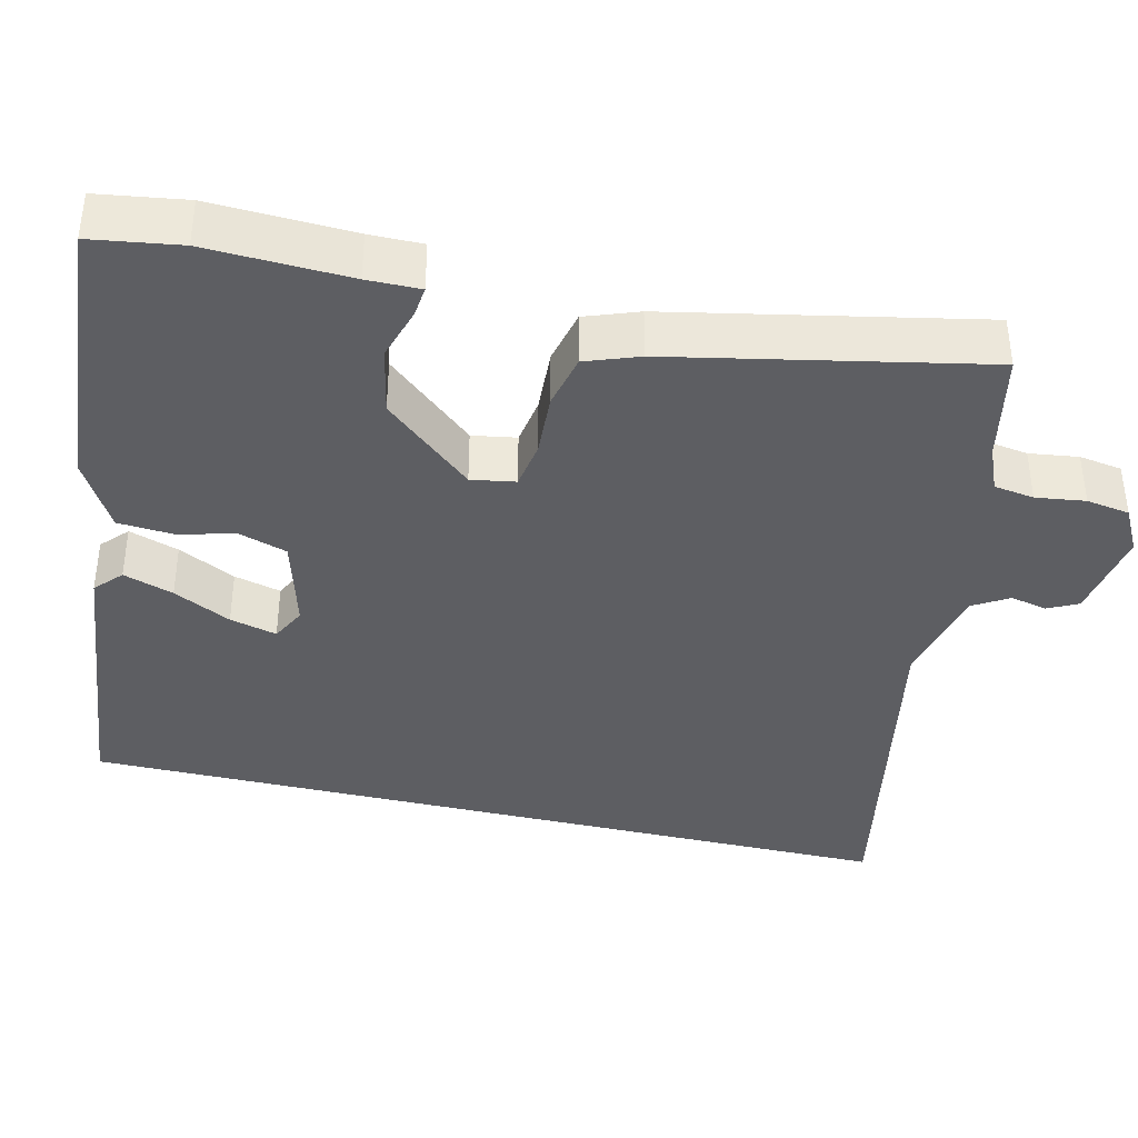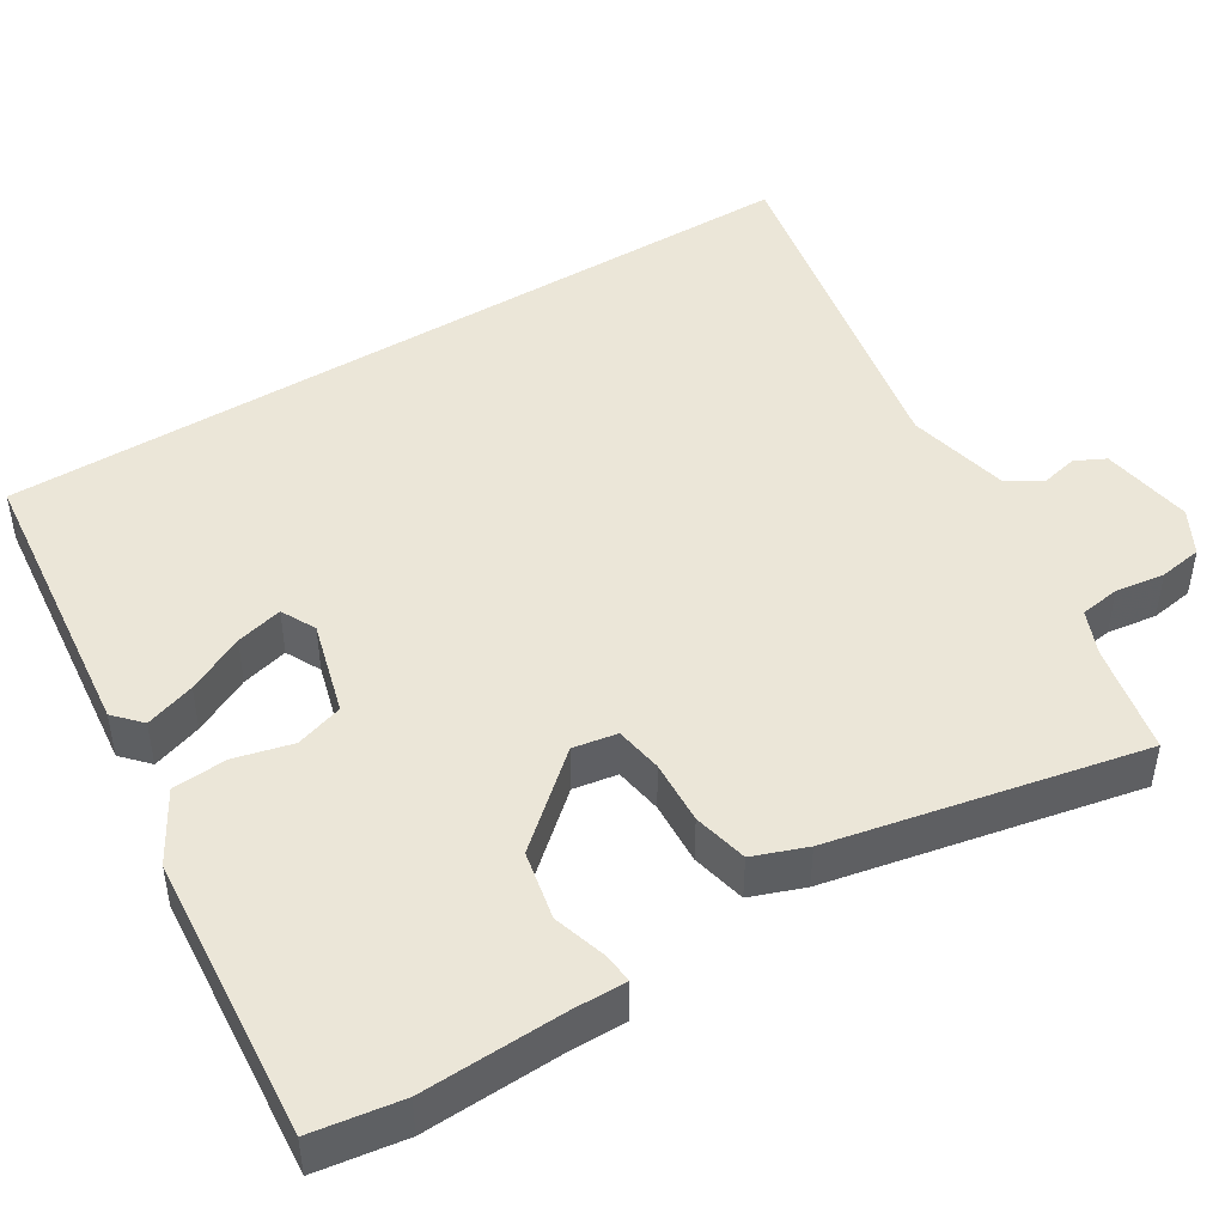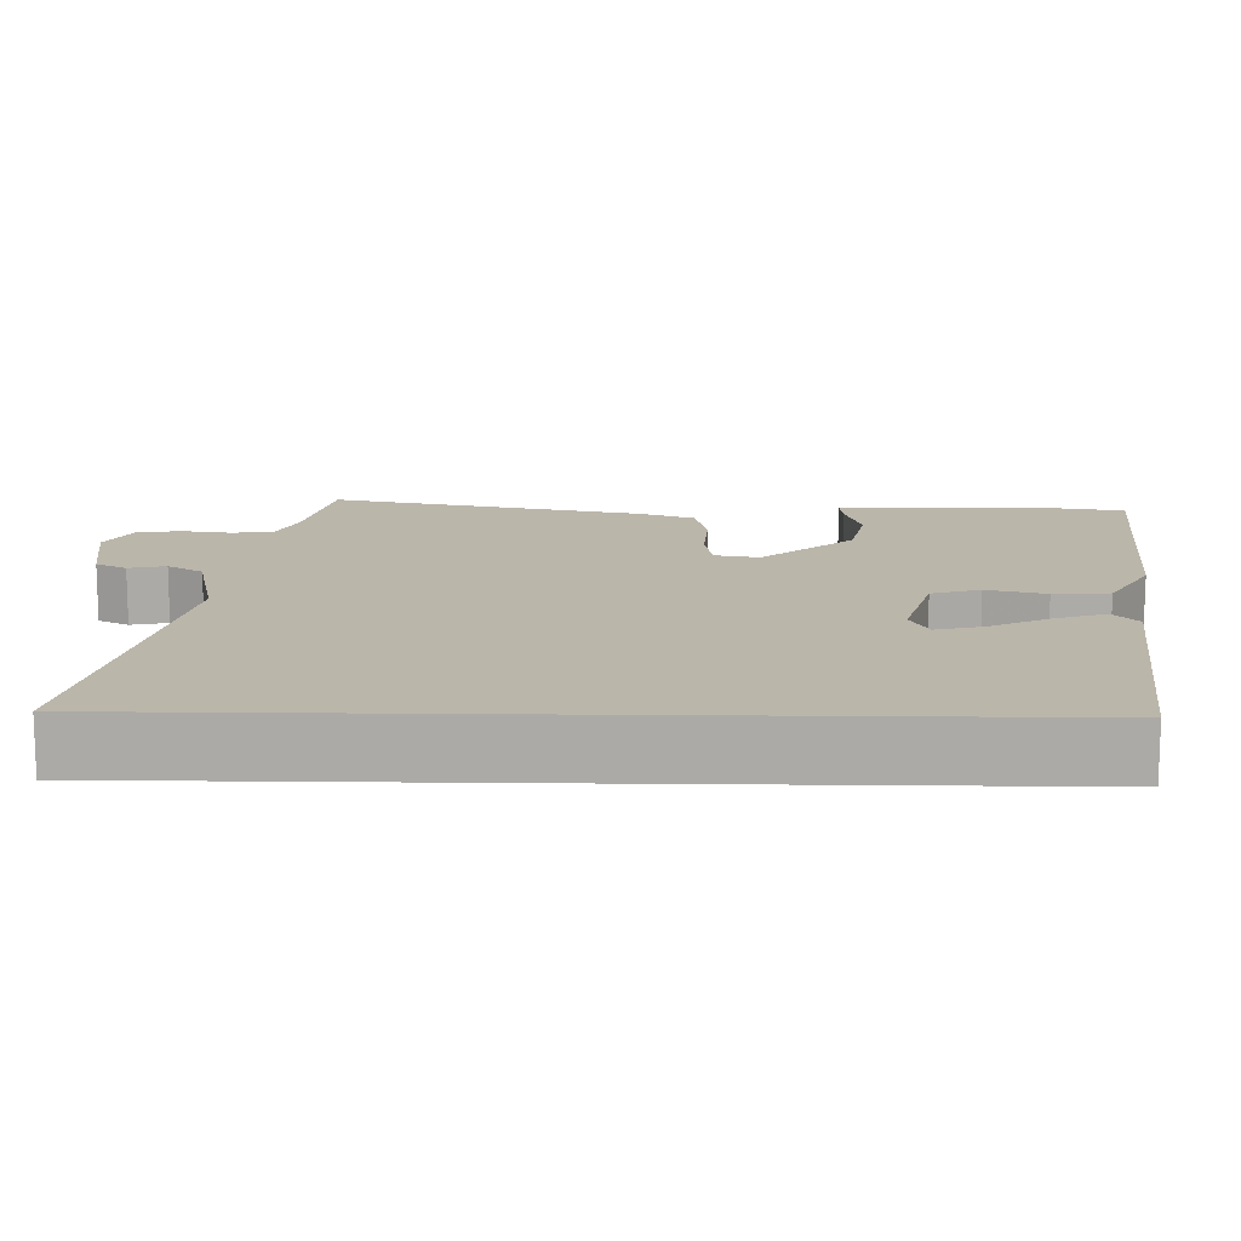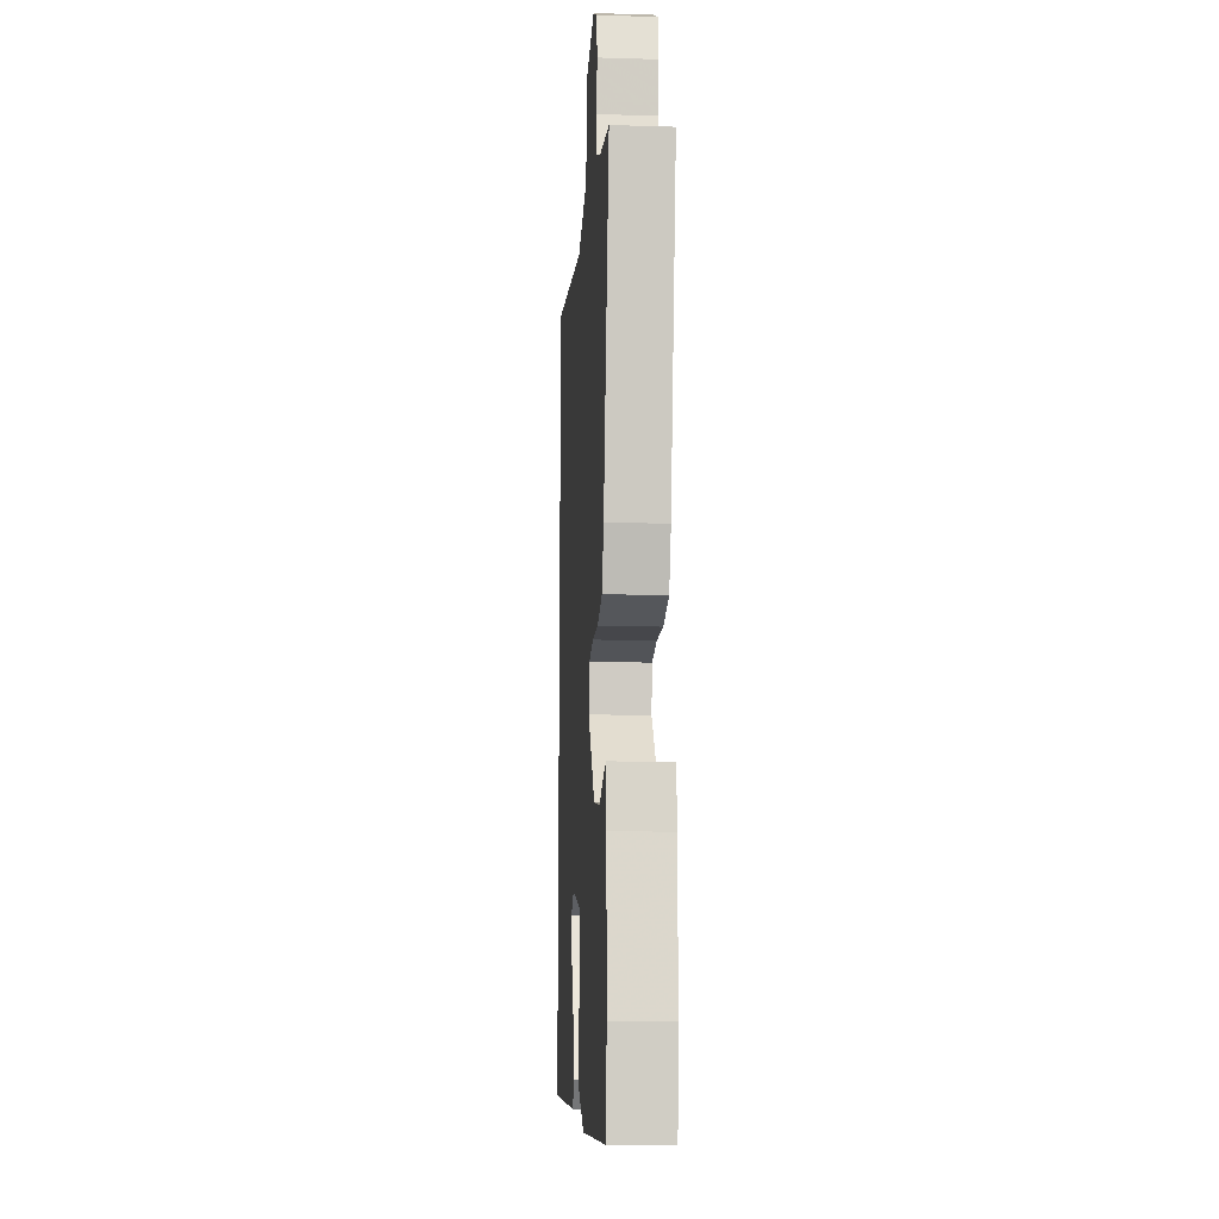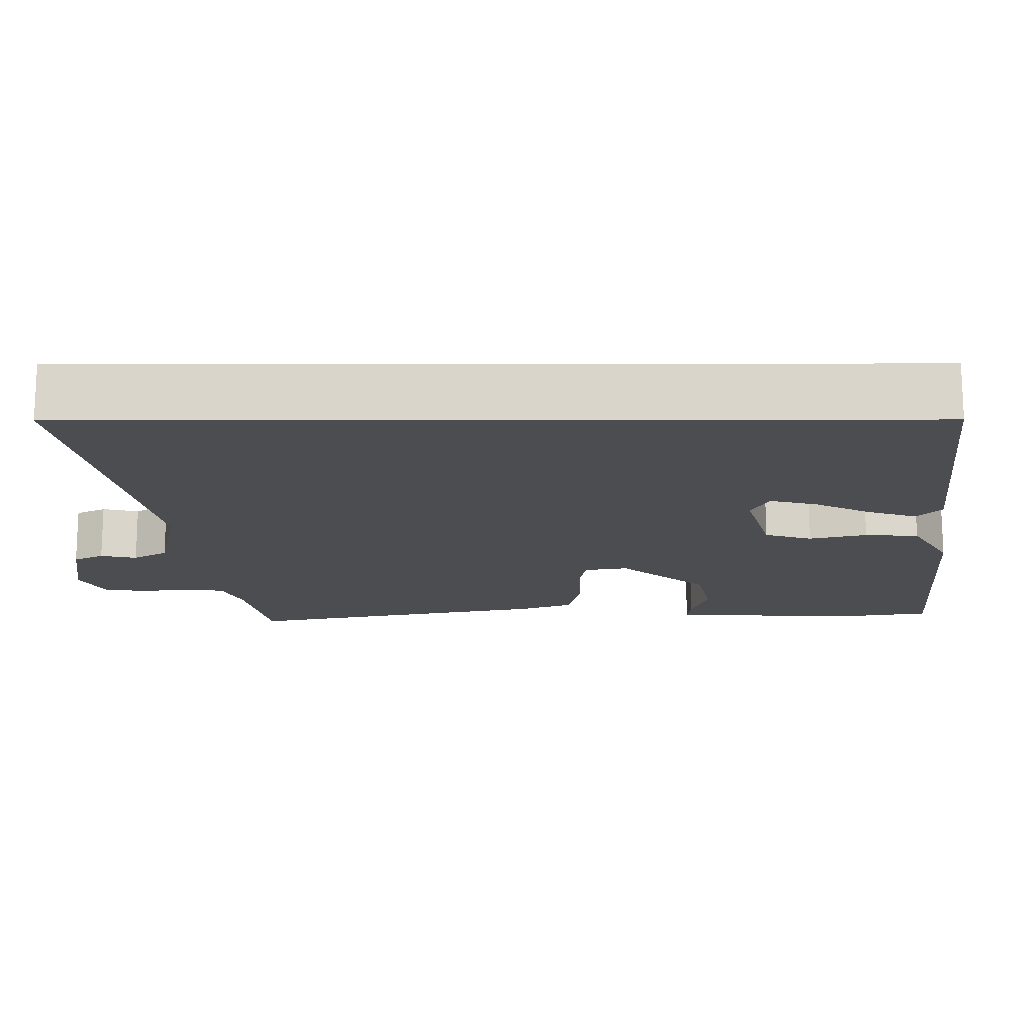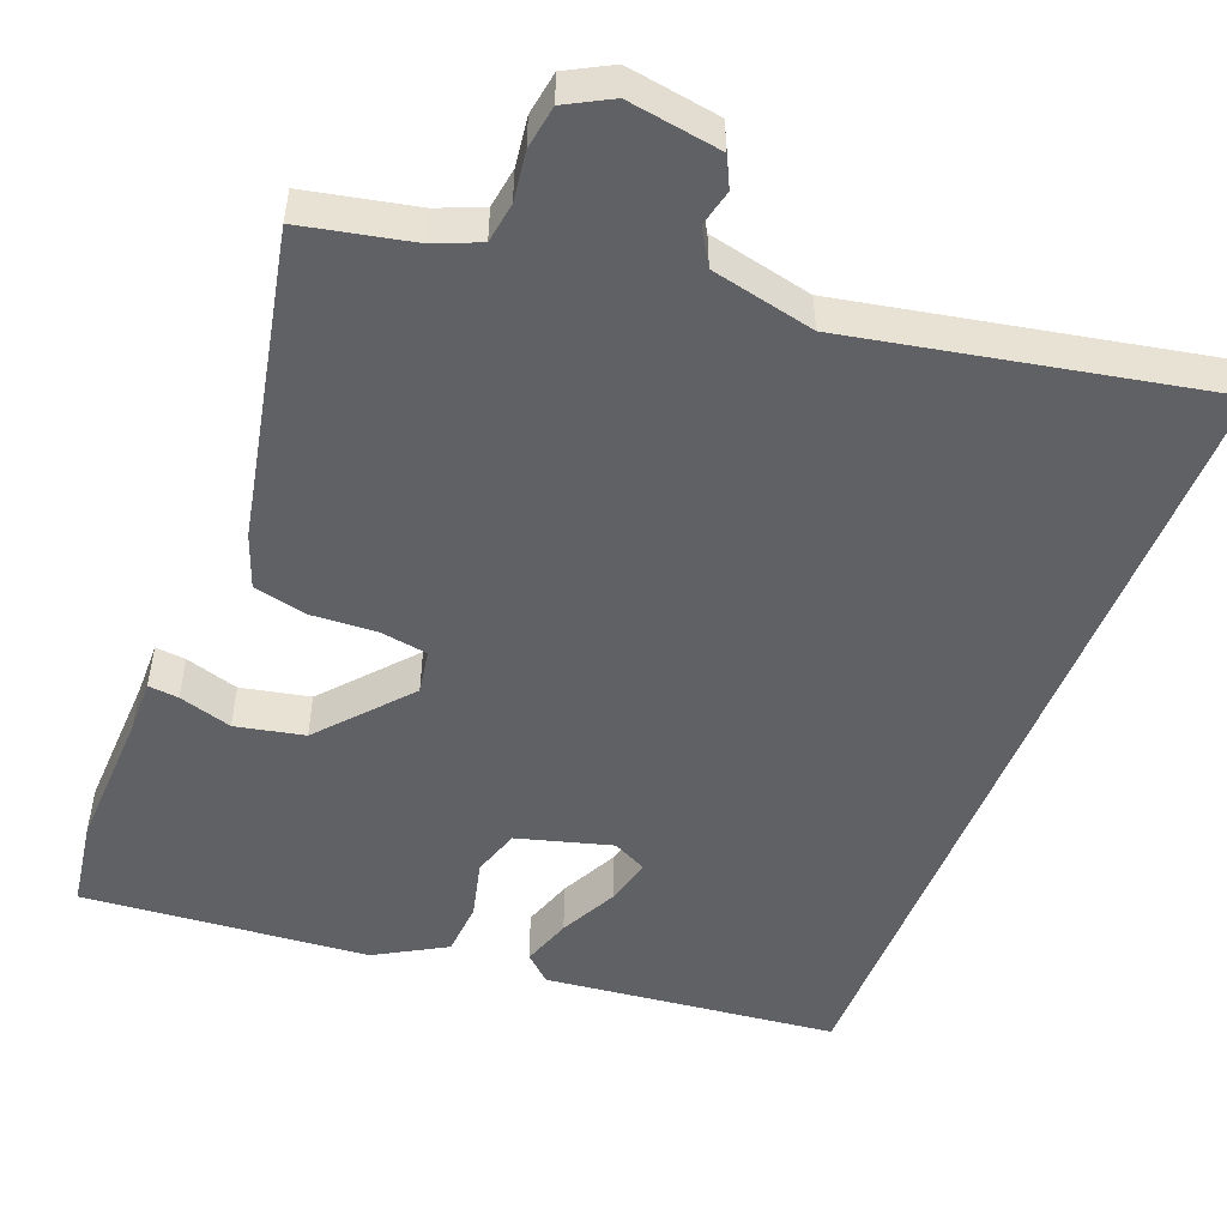
<metadata>
{"format":"obj","ext":"obj","renderer":"f3d","projection":"perspective","resolution":1024,"background":"white","views":[{"elev":-38.5,"azim":-103.6,"up":"+Y"},{"elev":46.2,"azim":-121.8,"up":"+Y"},{"elev":14.0,"azim":91.2,"up":"+Y"},{"elev":-14.2,"azim":-93.8,"up":"+Z"},{"elev":-15.9,"azim":90.2,"up":"+Y"},{"elev":-50.3,"azim":-21.5,"up":"+Y"}]}
</metadata>
<code>
v 0.5 0.07 -0.462
v 0.115 0.07 -0.506
v 0.08 0.07 -0.474
v 0.102 0.07 -0.408
v 0.14 0.07 -0.332
v 0.156 0.07 -0.27
v 0.11 0.07 -0.247
v -0.014 0.07 -0.282
v -0.034 0.07 -0.345
v -0.015 0.07 -0.421
v -0.02 0.07 -0.493
v -0.112 0.07 -0.546
v -0.488 0.07 -0.579
v -0.506 0.07 -0.462
v -0.499 0.07 -0.275
v -0.5 0.07 -0.205
v -0.46 0.07 -0.209
v -0.39 0.07 -0.23
v -0.3 0.07 -0.211
v -0.199 0.07 -0.094
v -0.209 0.07 -0.036
v -0.272 0.07 -0.026
v -0.356 0.07 -0.031
v -0.428 0.07 -0.015
v -0.454 0.07 0.055
v -0.538 0.07 0.461
v -0.393 0.07 0.492
v -0.334 0.07 0.517
v -0.326 0.07 0.57
v -0.335 0.07 0.635
v -0.326 0.07 0.692
v -0.267 0.07 0.724
v -0.145 0.07 0.705
v -0.125 0.07 0.665
v -0.136 0.07 0.617
v -0.108 0.07 0.571
v 0.028 0.07 0.541
v 0.5 0.07 0.635
v 0.5 0 -0.462
v 0.115 0 -0.506
v 0.08 0 -0.474
v 0.102 0 -0.408
v 0.14 0 -0.332
v 0.156 0 -0.27
v 0.11 0 -0.247
v -0.014 0 -0.282
v -0.034 0 -0.345
v -0.015 0 -0.421
v -0.02 0 -0.493
v -0.112 0 -0.546
v -0.488 0 -0.579
v -0.506 0 -0.462
v -0.499 0 -0.275
v -0.5 0 -0.205
v -0.46 0 -0.209
v -0.39 0 -0.23
v -0.3 0 -0.211
v -0.199 0 -0.094
v -0.209 0 -0.036
v -0.272 0 -0.026
v -0.356 0 -0.031
v -0.428 0 -0.015
v -0.454 0 0.055
v -0.538 0 0.461
v -0.393 0 0.492
v -0.334 0 0.517
v -0.326 0 0.57
v -0.335 0 0.635
v -0.326 0 0.692
v -0.267 0 0.724
v -0.145 0 0.705
v -0.125 0 0.665
v -0.136 0 0.617
v -0.108 0 0.571
v 0.028 0 0.541
v 0.5 0 0.635
f 37 38 1
f 36 37 1
f 35 36 1
f 33 34 35
f 32 33 35
f 31 32 35
f 30 31 35
f 29 30 35
f 28 29 35 1
f 27 28 1
f 25 26 27
f 24 25 27
f 23 24 27
f 22 23 27
f 21 22 27
f 21 27 1
f 15 16 17 18
f 15 18 19
f 14 15 19
f 13 14 19
f 12 13 19
f 11 12 19
f 10 11 19
f 9 10 19
f 8 9 19 20
f 3 4 5
f 2 3 5
f 1 2 5
f 1 5 6
f 21 1 6
f 7 8 20 21
f 6 7 21
f 39 76 75
f 39 75 74
f 39 74 73
f 73 72 71
f 73 71 70
f 73 70 69
f 73 69 68
f 73 68 67
f 39 73 67 66
f 39 66 65
f 65 64 63
f 65 63 62
f 65 62 61
f 65 61 60
f 65 60 59
f 39 65 59
f 56 55 54 53
f 57 56 53
f 57 53 52
f 57 52 51
f 57 51 50
f 57 50 49
f 57 49 48
f 57 48 47
f 58 57 47 46
f 43 42 41
f 43 41 40
f 43 40 39
f 44 43 39
f 44 39 59
f 59 58 46 45
f 59 45 44
f 1 39 40 2
f 2 40 41 3
f 3 41 42 4
f 4 42 43 5
f 5 43 44 6
f 6 44 45 7
f 7 45 46 8
f 8 46 47 9
f 9 47 48 10
f 10 48 49 11
f 11 49 50 12
f 12 50 51 13
f 13 51 52 14
f 14 52 53 15
f 15 53 54 16
f 16 54 55 17
f 17 55 56 18
f 18 56 57 19
f 19 57 58 20
f 20 58 59 21
f 21 59 60 22
f 22 60 61 23
f 23 61 62 24
f 24 62 63 25
f 25 63 64 26
f 26 64 65 27
f 27 65 66 28
f 28 66 67 29
f 29 67 68 30
f 30 68 69 31
f 31 69 70 32
f 32 70 71 33
f 33 71 72 34
f 34 72 73 35
f 35 73 74 36
f 36 74 75 37
f 37 75 76 38
f 38 76 39 1

</code>
